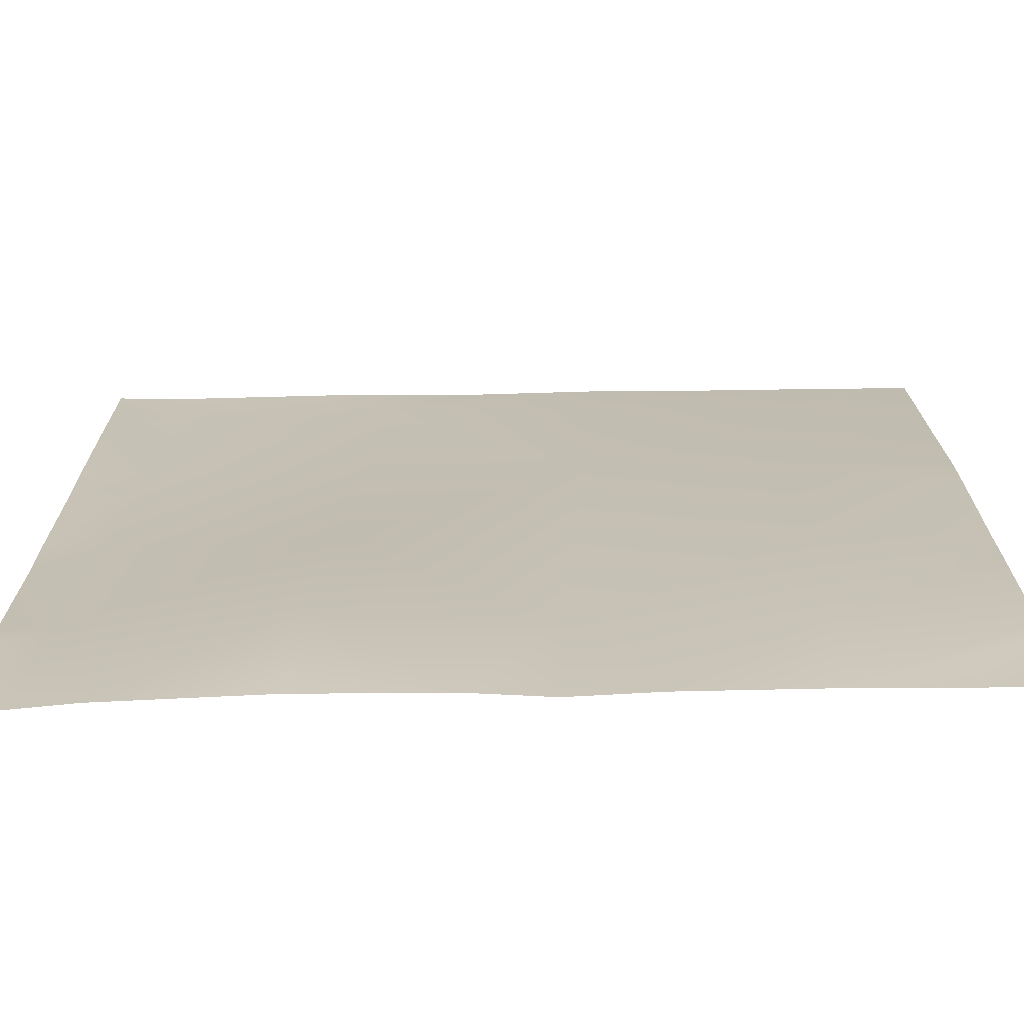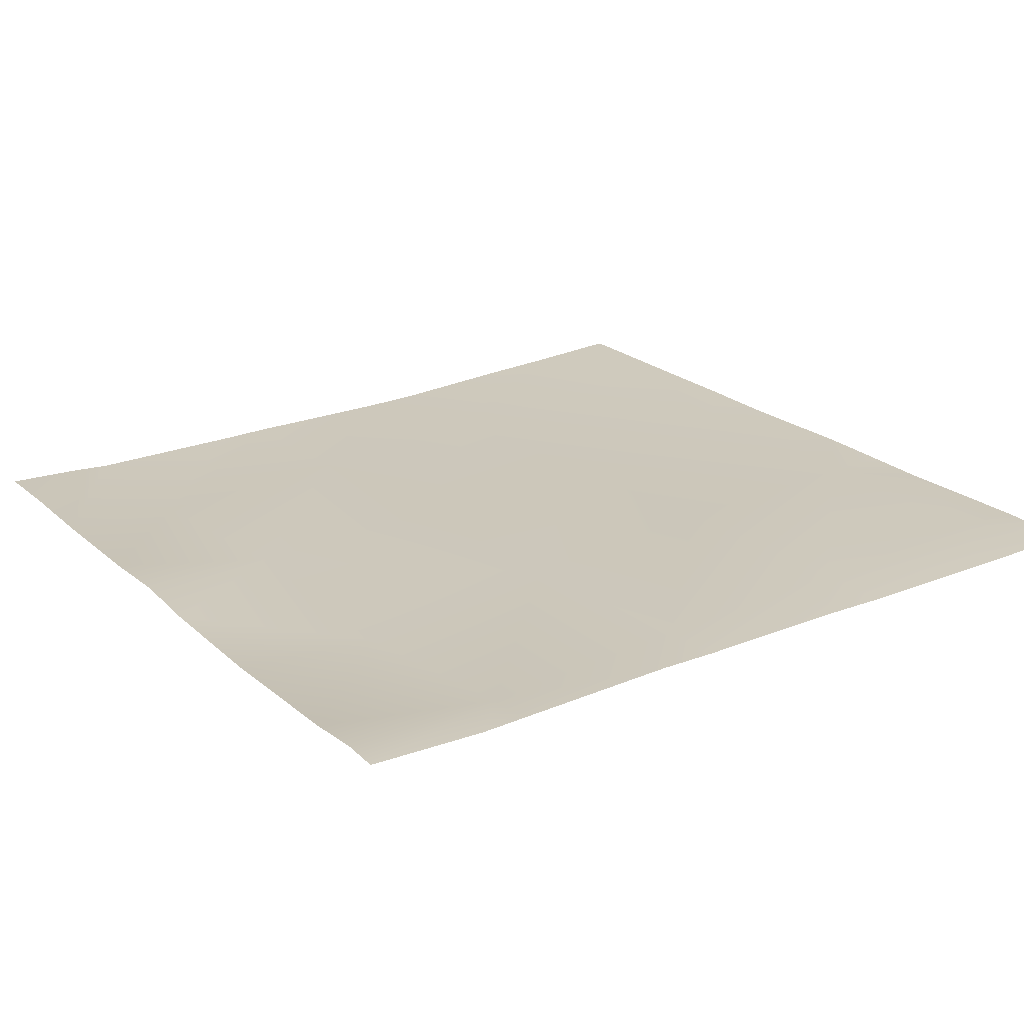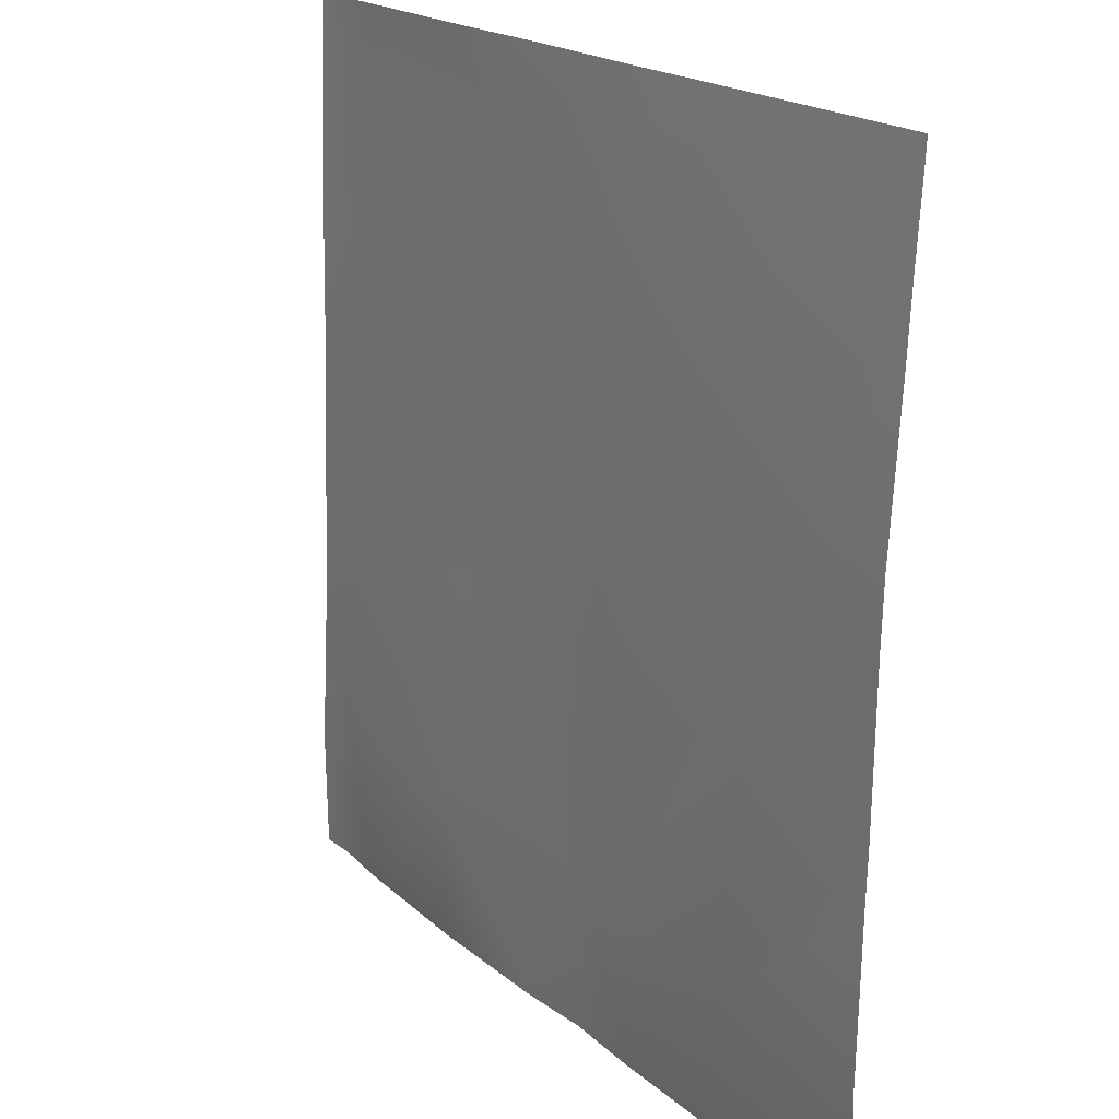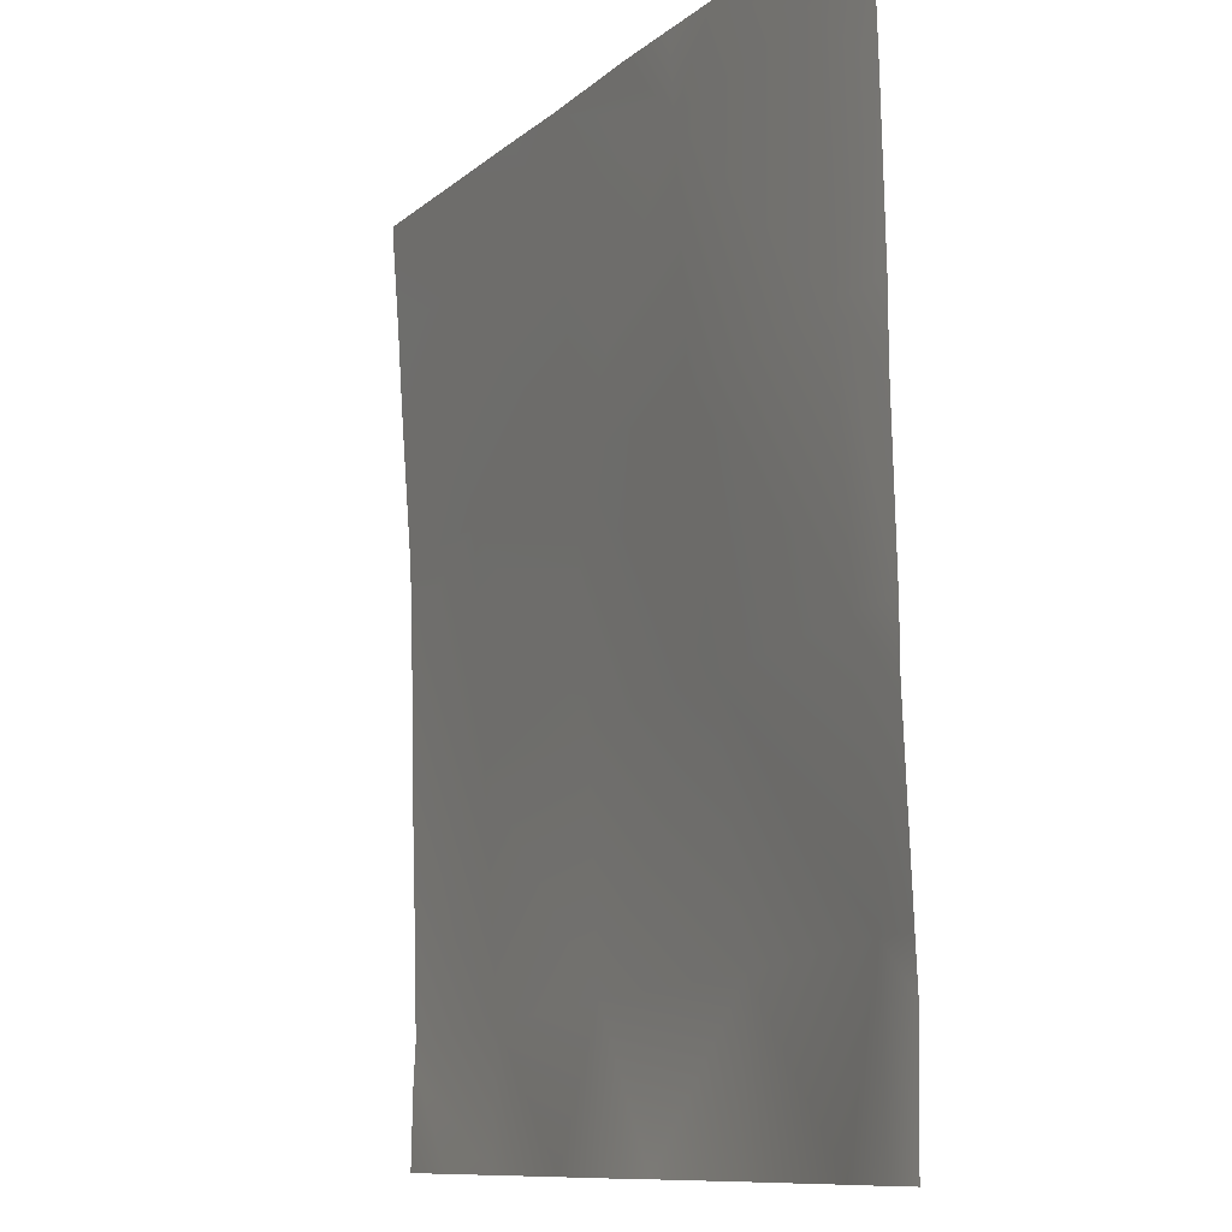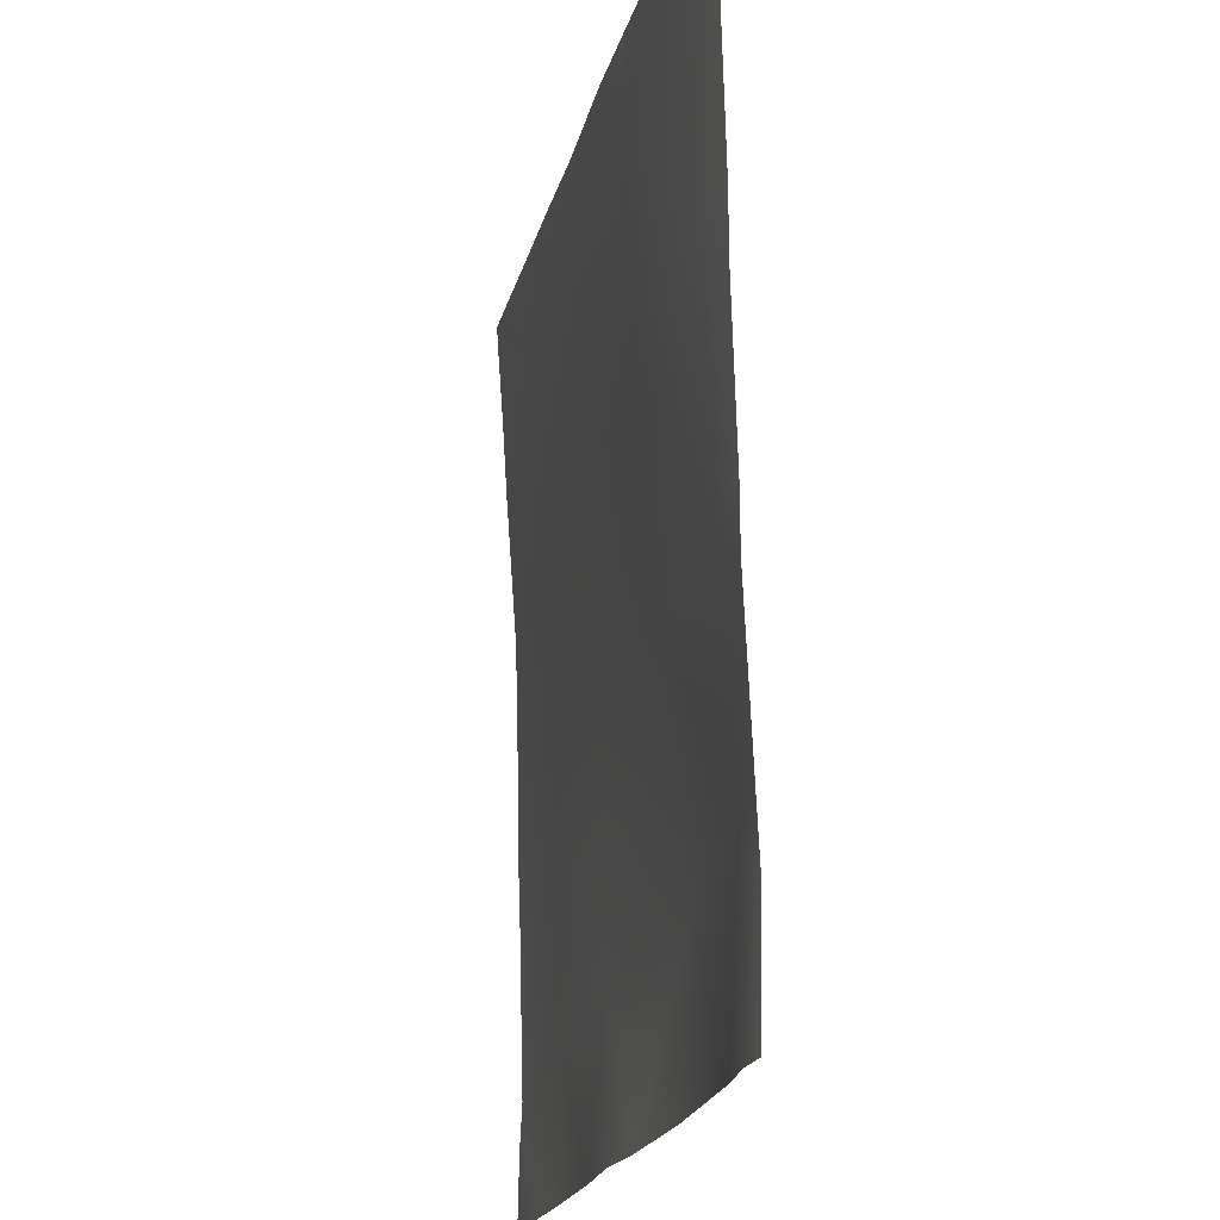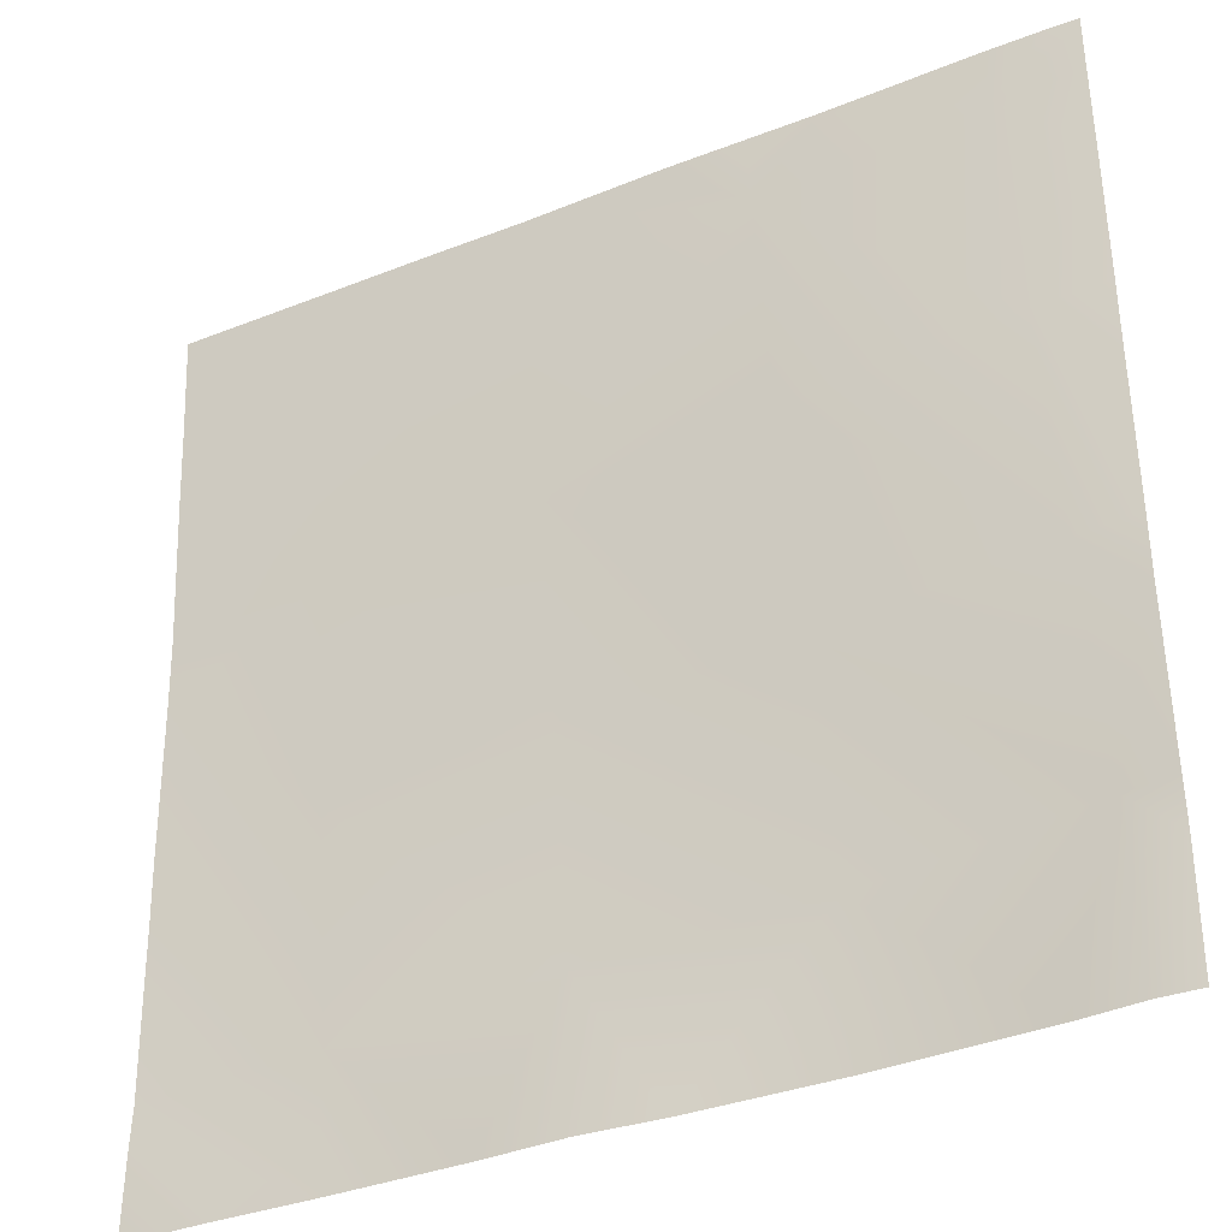
<metadata>
{"format":"obj","ext":"obj","renderer":"f3d","projection":"perspective","resolution":1024,"background":"white","views":[{"elev":-69.8,"azim":0.8,"up":"+Z"},{"elev":21.6,"azim":-123.3,"up":"+Y"},{"elev":19.2,"azim":56.7,"up":"+Z"},{"elev":-9.8,"azim":-116.1,"up":"+Z"},{"elev":-18.9,"azim":-102.1,"up":"+Z"},{"elev":-34.9,"azim":-152.0,"up":"+Z"}]}
</metadata>
<code>
v 48 1.403 8
v 48.42 1.399 9.472
v 48.35 1.416 8
v 48 1.389 9.091
v 50.35 1.316 8
v 50.42 1.225 9.368
v 51.65 1.326 8
v 53.12 1.338 8
v 54.41 1.271 9.157
v 54.35 1.329 8
v 56 1.33 8
v 55.23 1.341 8
v 56 1.316 8.69
v 48.9 1.368 8
v 48 1.479 10.99
v 48.53 1.49 11.47
v 48 1.409 9.495
v 50.52 1.407 11.36
v 52.41 1.356 9.262
v 52.35 1.372 8
v 54.51 1.344 11.15
v 56 1.297 9.073
v 56 1.308 8.846
v 56 1.333 10.59
v 48 1.482 11.49
v 48.64 1.551 13.46
v 48 1.523 12.89
v 52.62 1.458 13.25
v 52.52 1.397 11.26
v 54.62 1.411 13.15
v 56 1.35 11.07
v 56 1.375 12.49
v 50.63 1.535 13.36
v 48 1.56 14.79
v 48.74 1.607 15.45
v 48 1.527 13.49
v 50.74 1.582 15.35
v 54.72 1.533 15.14
v 56 1.395 13.07
v 56 1.489 14.39
v 48 1.597 16
v 48.25 1.605 16
v 48 1.595 15.93
v 48 1.584 15.49
v 48.77 1.611 16
v 50.15 1.594 16
v 50.77 1.602 16
v 51.46 1.611 16
v 52.77 1.59 16
v 52.73 1.543 15.24
v 54.77 1.595 16
v 53.57 1.597 16
v 56 1.53 15.07
v 55.85 1.597 16
v 56 1.585 15.83
v 56 1.595 16
f 1 2 3
f 1 4 2
f 5 6 7
f 8 9 10
f 11 12 13
f 14 6 5
f 2 15 16
f 2 17 15
f 4 17 2
f 14 2 6
f 14 3 2
f 6 2 18
f 7 19 20
f 7 6 19
f 9 19 21
f 8 19 9
f 8 20 19
f 22 10 9
f 22 23 10
f 23 12 10
f 23 13 12
f 22 9 24
f 19 6 18
f 15 25 16
f 25 26 16
f 25 27 26
f 18 28 29
f 19 18 29
f 19 29 21
f 29 30 21
f 31 9 21
f 31 24 9
f 31 21 32
f 18 2 16
f 16 33 18
f 26 34 35
f 26 36 34
f 28 33 37
f 16 26 33
f 18 33 28
f 30 28 38
f 36 26 27
f 33 26 37
f 32 30 39
f 32 21 30
f 30 29 28
f 39 30 40
f 41 42 43
f 43 35 44
f 43 42 35
f 45 35 42
f 46 35 45
f 46 37 35
f 47 37 46
f 47 48 37
f 37 49 50
f 37 48 49
f 50 28 37
f 38 28 50
f 50 51 38
f 50 52 51
f 35 37 26
f 53 54 55
f 53 38 54
f 38 51 54
f 52 50 49
f 56 55 54
f 44 35 34
f 53 30 38
f 53 40 30

</code>
